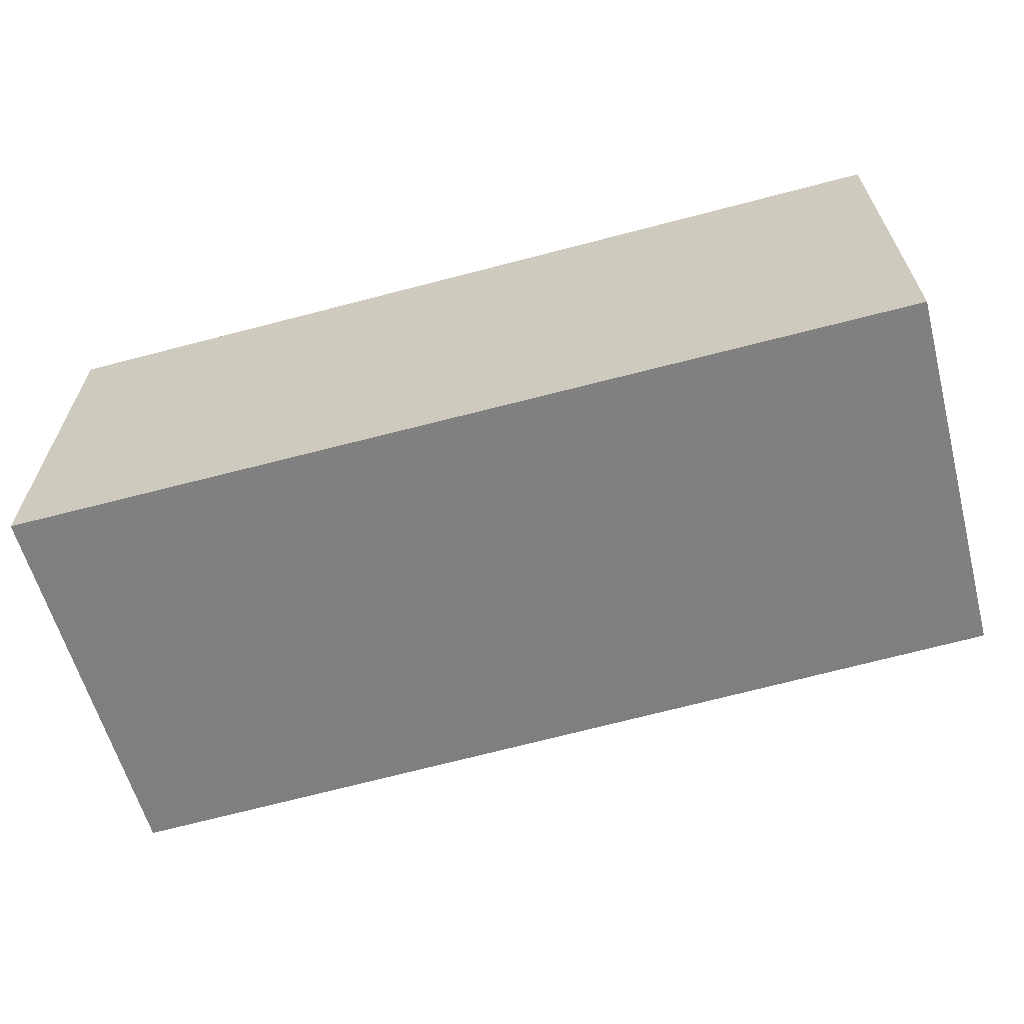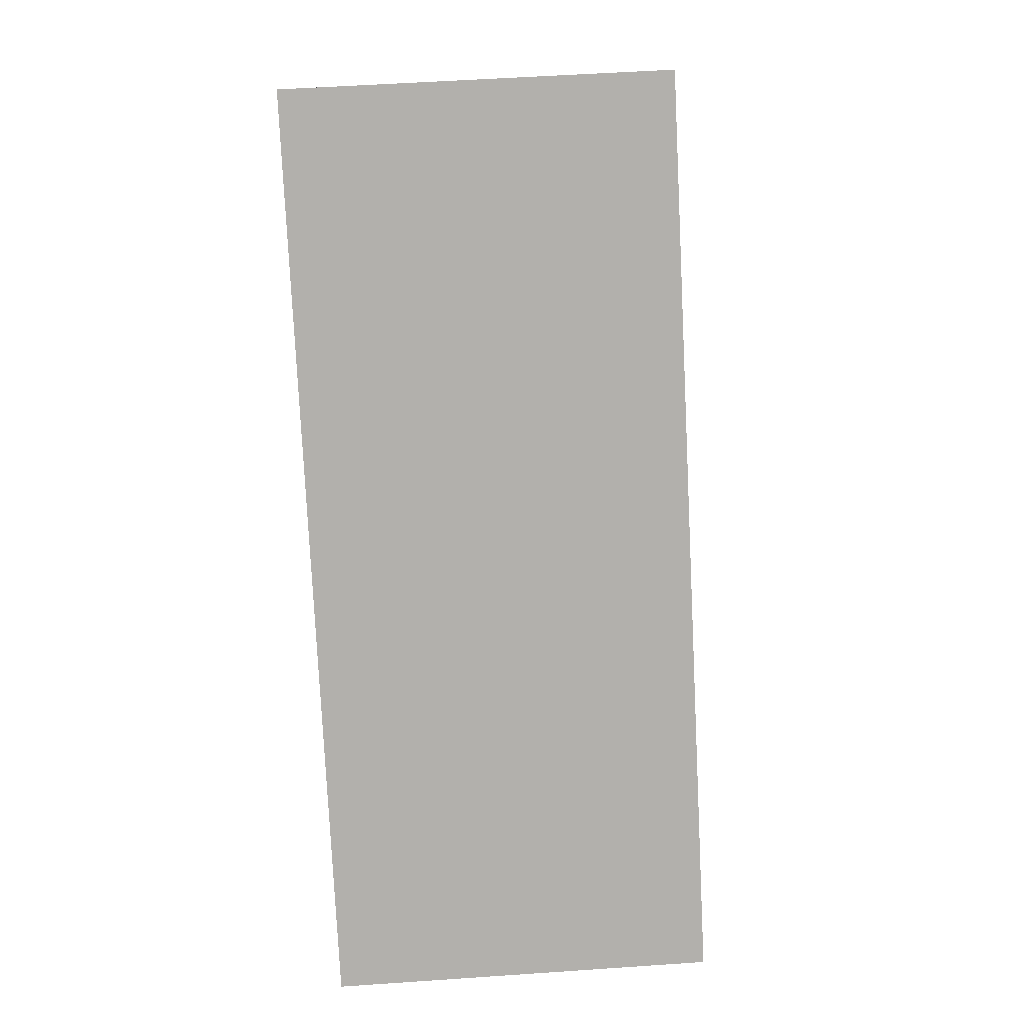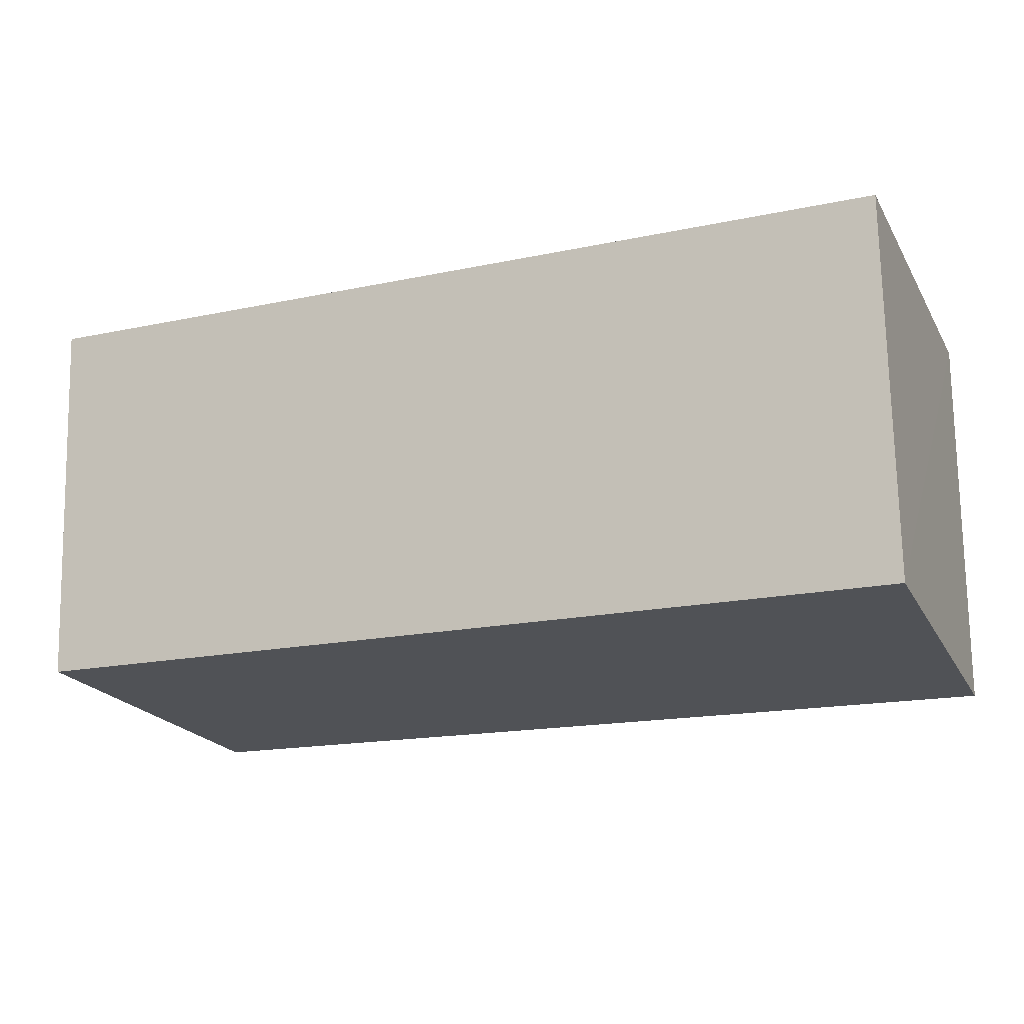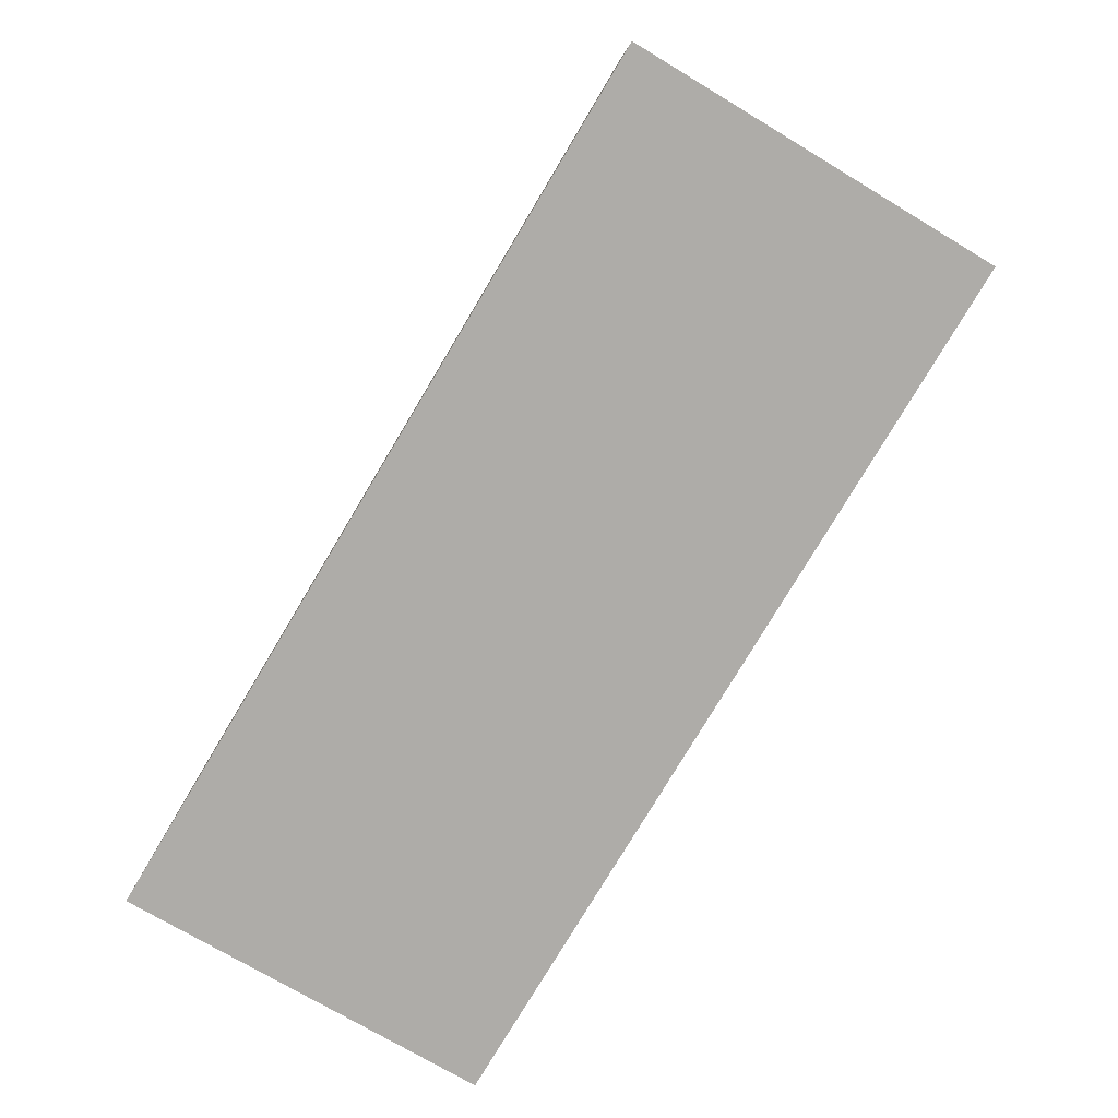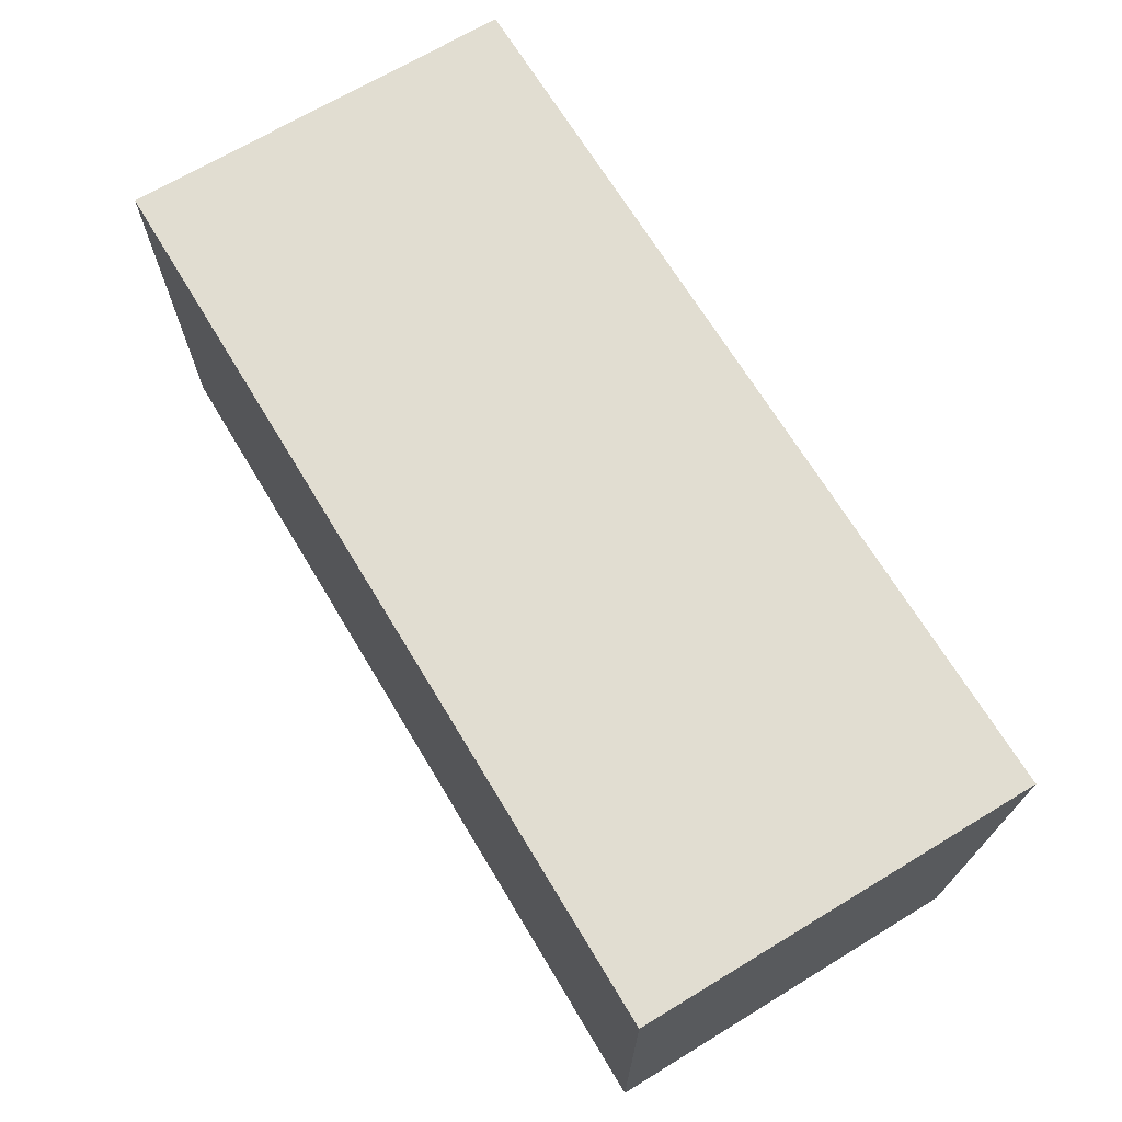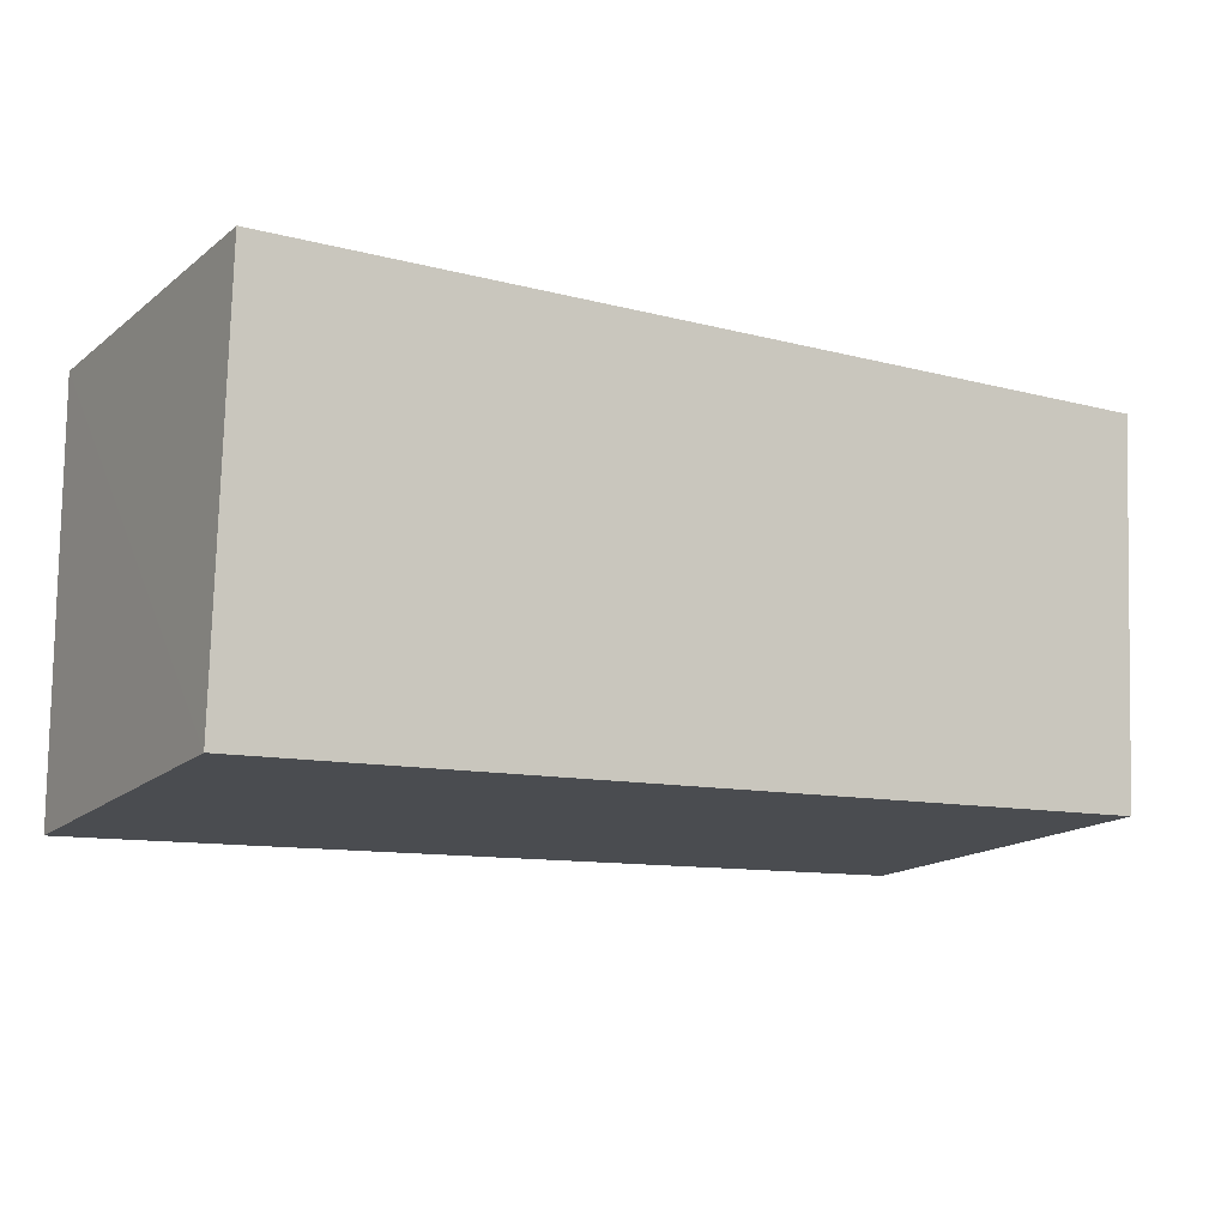
<metadata>
{"format":"obj","ext":"obj","renderer":"f3d","projection":"perspective","resolution":1024,"background":"white","views":[{"elev":-62.9,"azim":15.0,"up":"+Y"},{"elev":-79.3,"azim":-87.2,"up":"+Z"},{"elev":-17.7,"azim":-158.3,"up":"+Y"},{"elev":-79.1,"azim":-120.9,"up":"+Z"},{"elev":68.8,"azim":-121.1,"up":"+Z"},{"elev":-12.6,"azim":-31.1,"up":"+Z"}]}
</metadata>
<code>
v 0.1099 0.004774 0.03524
v 0.1099 -0.0261 0.03526
v 0.1098 0.004768 0.003765
v 0.03937 0.004766 0.002595
v 0.03939 -0.02613 0.03529
v 0.1099 -0.02449 0.005391
v 0.03938 0.004774 0.03524
v 0.03932 -0.0244 0.004193
f 5 2 1
f 6 2 5
f 6 1 2
f 6 3 1
f 7 5 1
f 7 1 3
f 7 3 4
f 8 4 3
f 8 3 6
f 8 6 5
f 8 7 4
f 8 5 7

</code>
